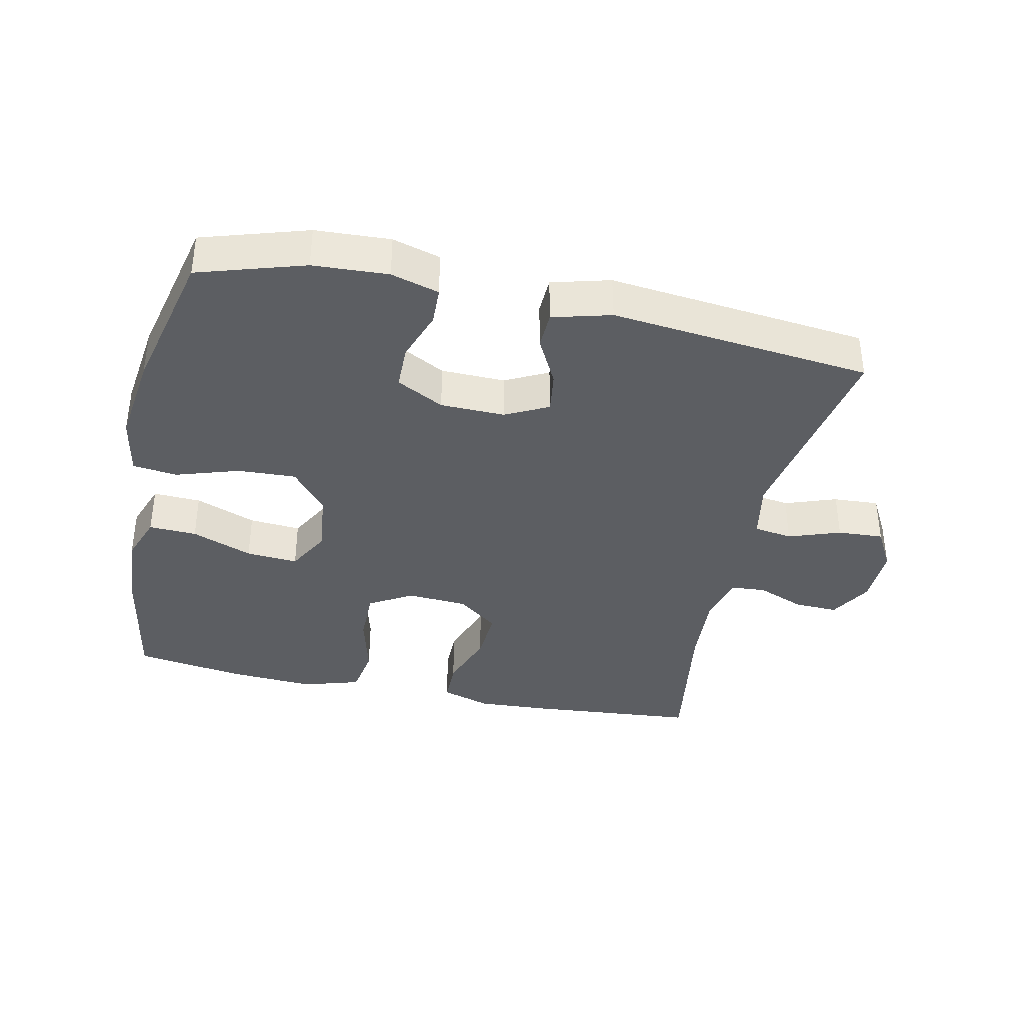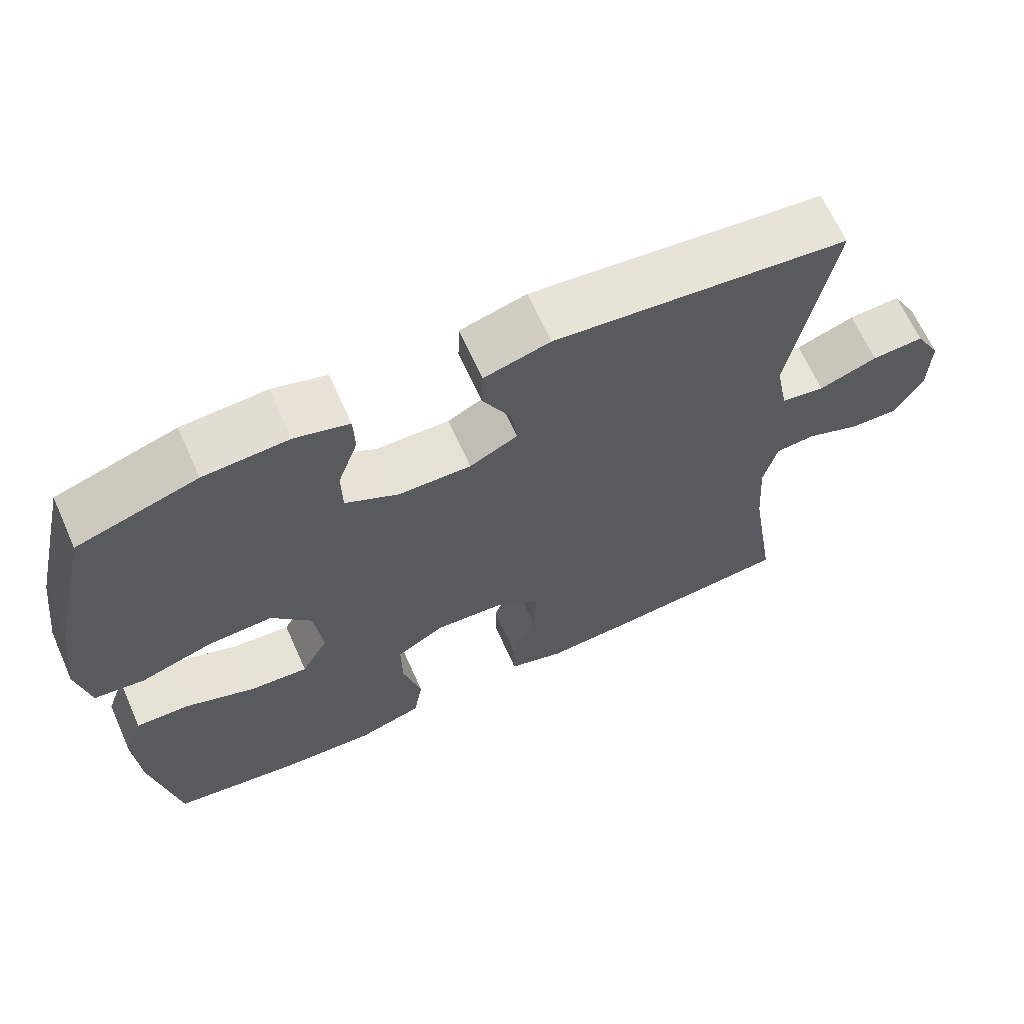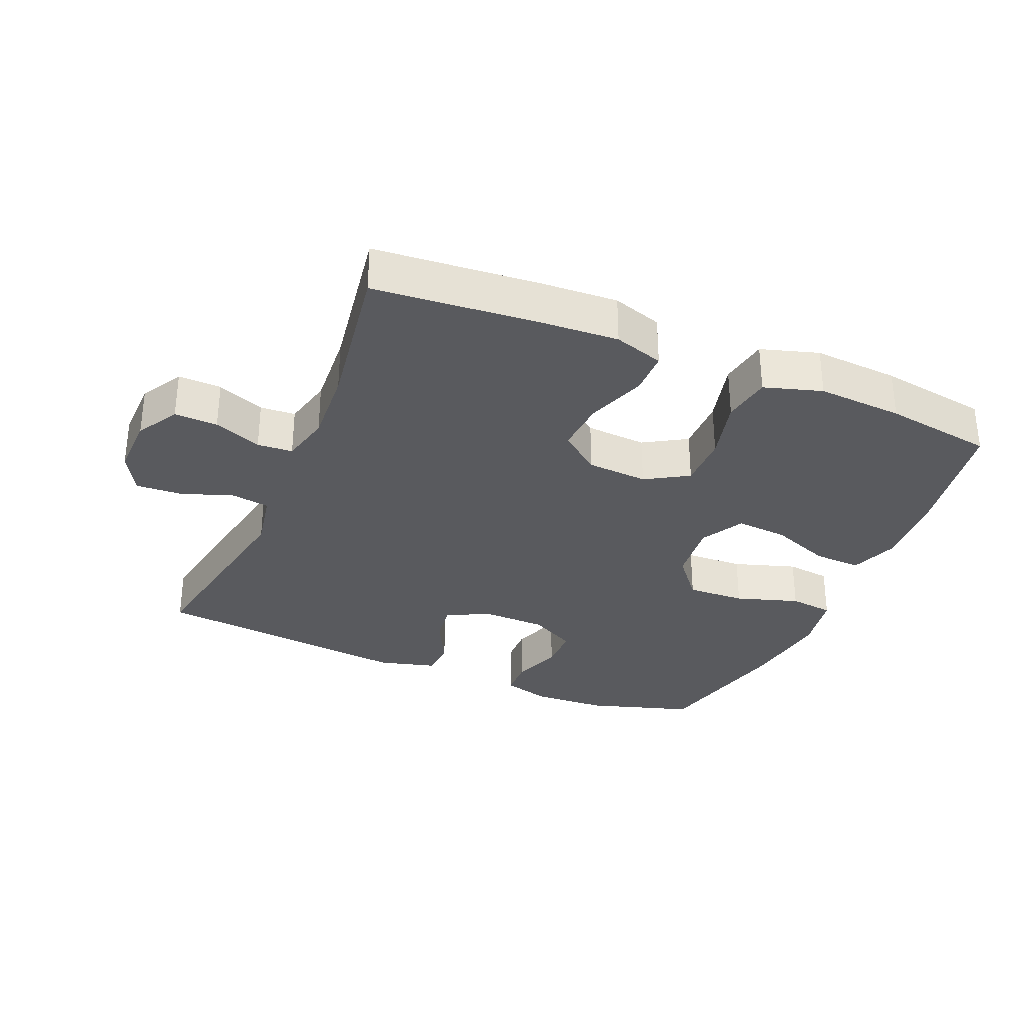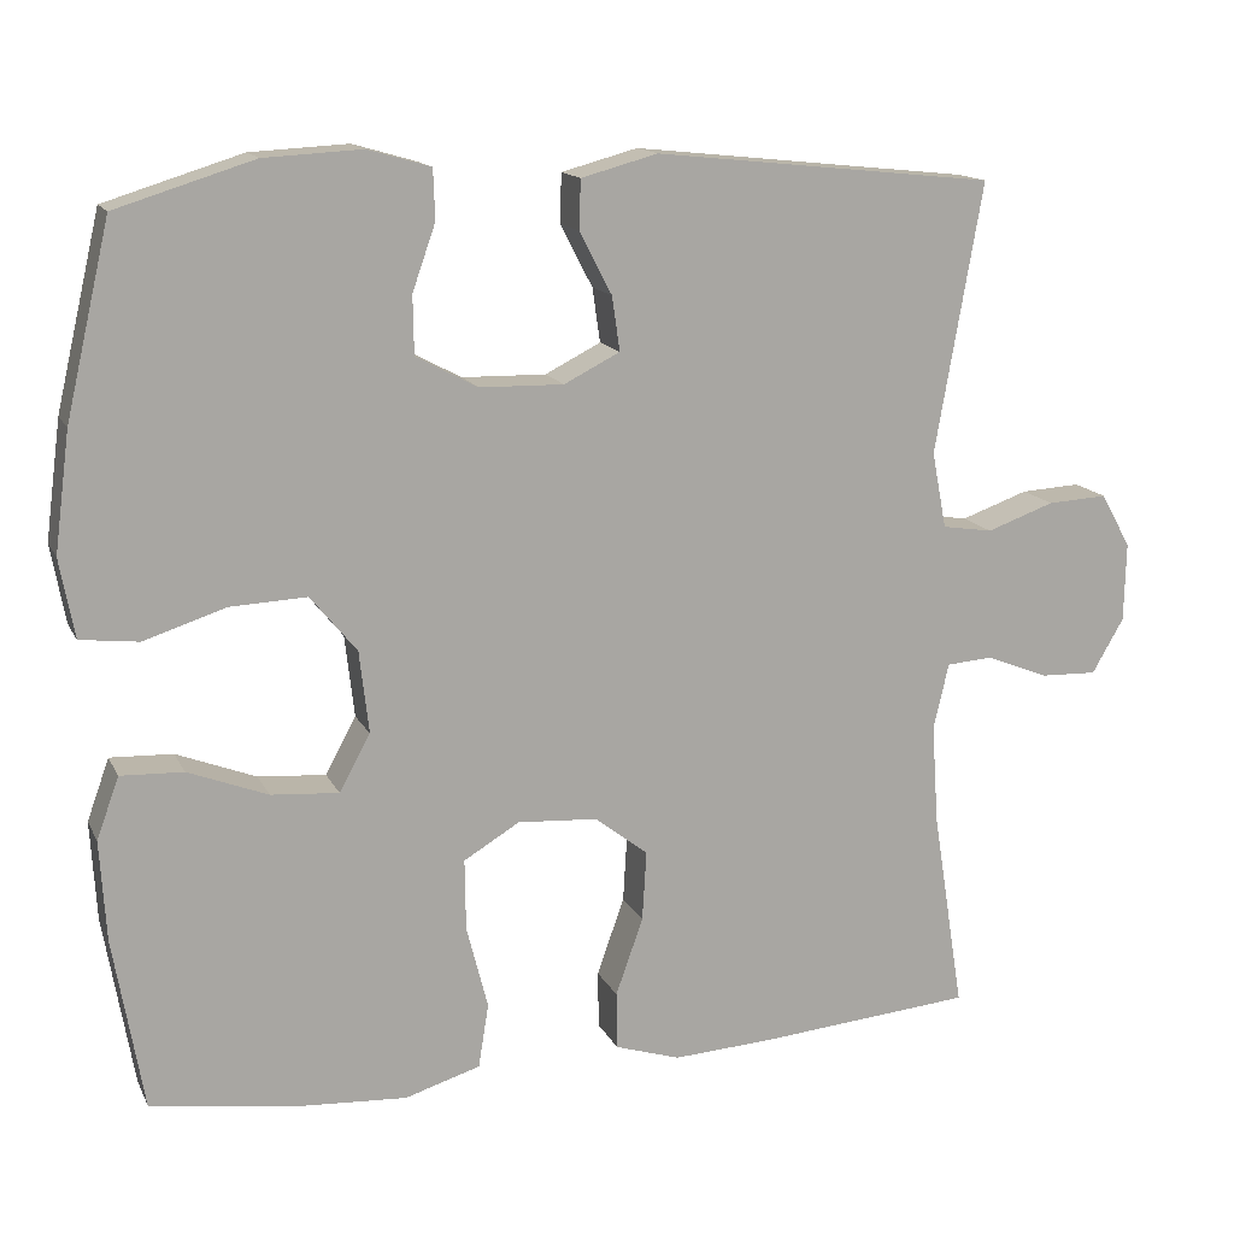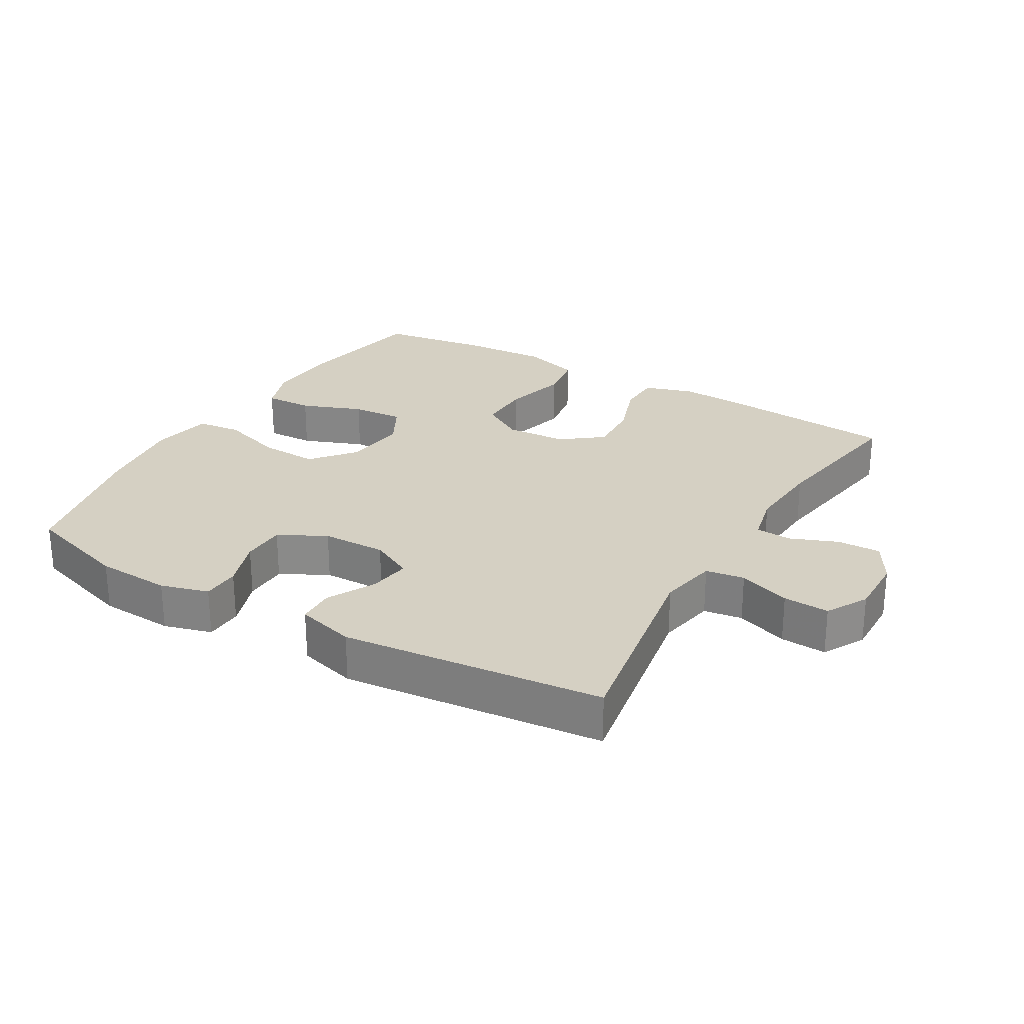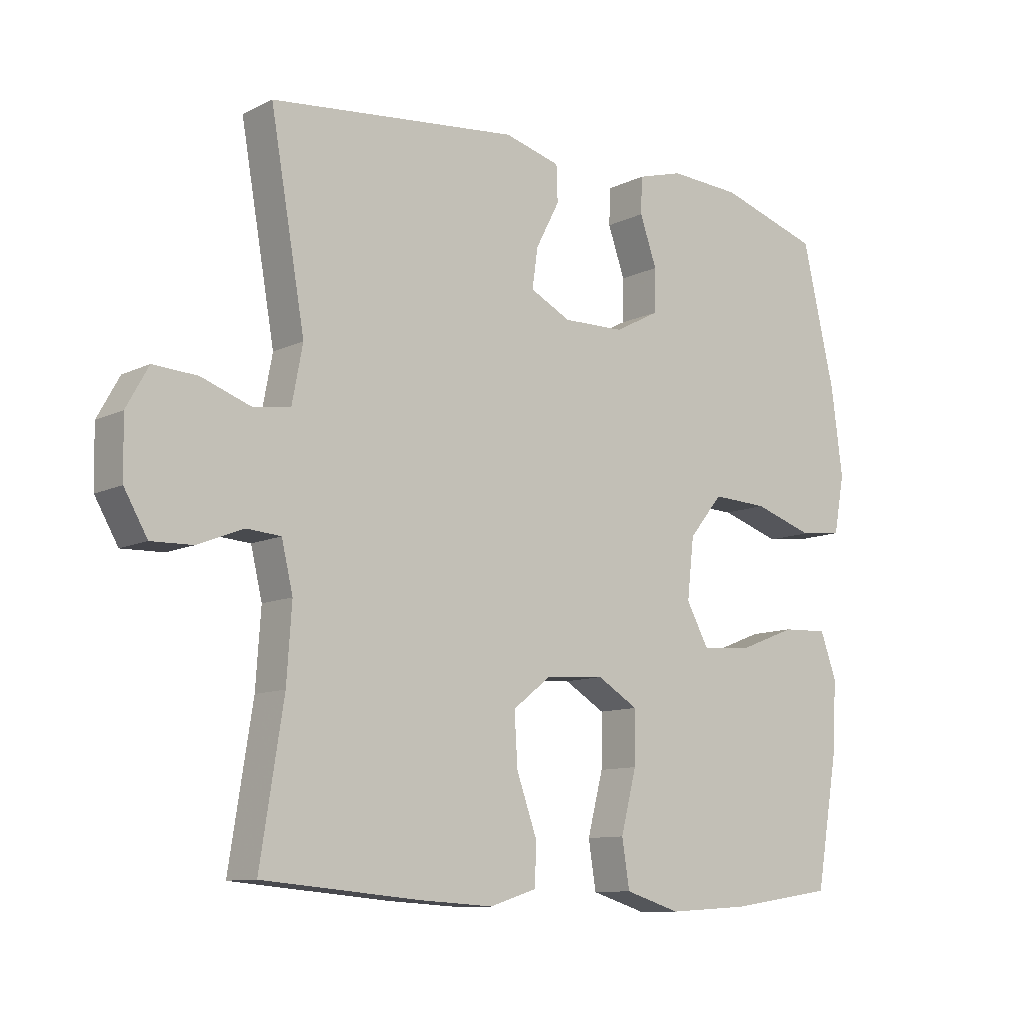
<metadata>
{"format":"obj","ext":"obj","renderer":"f3d","projection":"perspective","resolution":1024,"background":"white","views":[{"elev":-37.6,"azim":-12.2,"up":"+Y"},{"elev":65.9,"azim":-24.1,"up":"+Z"},{"elev":-31.8,"azim":157.0,"up":"+Y"},{"elev":14.5,"azim":-18.6,"up":"+Z"},{"elev":26.3,"azim":30.5,"up":"+Y"},{"elev":-10.4,"azim":140.4,"up":"+Z"}]}
</metadata>
<code>
v 0.5 0.07 0.5
v 0.445 0.07 0.186
v 0.462 0.07 0.097
v 0.521 0.07 0.088
v 0.6 0.07 0.116
v 0.67 0.07 0.12
v 0.705 0.07 0.057
v 0.703 0.07 -0.035
v 0.666 0.07 -0.099
v 0.6 0.07 -0.097
v 0.527 0.07 -0.068
v 0.473 0.07 -0.072
v 0.455 0.07 -0.148
v 0.463 0.07 -0.265
v 0.5 0.07 -0.5
v 0.25 0.07 -0.522
v 0.132 0.07 -0.529
v 0.056 0.07 -0.505
v 0.055 0.07 -0.438
v 0.087 0.07 -0.348
v 0.092 0.07 -0.266
v 0.03 0.07 -0.218
v -0.063 0.07 -0.212
v -0.128 0.07 -0.251
v -0.127 0.07 -0.334
v -0.102 0.07 -0.431
v -0.114 0.07 -0.506
v -0.202 0.07 -0.533
v -0.333 0.07 -0.525
v -0.5 0.07 -0.5
v -0.535 0.07 -0.298
v -0.542 0.07 -0.182
v -0.516 0.07 -0.11
v -0.443 0.07 -0.113
v -0.35 0.07 -0.149
v -0.271 0.07 -0.155
v -0.235 0.07 -0.089
v -0.246 0.07 0.007
v -0.3 0.07 0.073
v -0.389 0.07 0.069
v -0.485 0.07 0.038
v -0.553 0.07 0.046
v -0.57 0.07 0.138
v -0.552 0.07 0.276
v -0.5 0.07 0.5
v -0.339 0.07 0.55
v -0.225 0.07 0.556
v -0.152 0.07 0.535
v -0.15 0.07 0.477
v -0.177 0.07 0.4
v -0.176 0.07 0.332
v -0.104 0.07 0.294
v -0.006 0.07 0.292
v 0.059 0.07 0.325
v 0.05 0.07 0.388
v 0.012 0.07 0.461
v 0.014 0.07 0.518
v 0.103 0.07 0.542
v 0.5 0 0.5
v 0.445 0 0.186
v 0.462 0 0.097
v 0.521 0 0.088
v 0.6 0 0.116
v 0.67 0 0.12
v 0.705 0 0.057
v 0.703 0 -0.035
v 0.666 0 -0.099
v 0.6 0 -0.097
v 0.527 0 -0.068
v 0.473 0 -0.072
v 0.455 0 -0.148
v 0.463 0 -0.265
v 0.5 0 -0.5
v 0.25 0 -0.522
v 0.132 0 -0.529
v 0.056 0 -0.505
v 0.055 0 -0.438
v 0.087 0 -0.348
v 0.092 0 -0.266
v 0.03 0 -0.218
v -0.063 0 -0.212
v -0.128 0 -0.251
v -0.127 0 -0.334
v -0.102 0 -0.431
v -0.114 0 -0.506
v -0.202 0 -0.533
v -0.333 0 -0.525
v -0.5 0 -0.5
v -0.535 0 -0.298
v -0.542 0 -0.182
v -0.516 0 -0.11
v -0.443 0 -0.113
v -0.35 0 -0.149
v -0.271 0 -0.155
v -0.235 0 -0.089
v -0.246 0 0.007
v -0.3 0 0.073
v -0.389 0 0.069
v -0.485 0 0.038
v -0.553 0 0.046
v -0.57 0 0.138
v -0.552 0 0.276
v -0.5 0 0.5
v -0.339 0 0.55
v -0.225 0 0.556
v -0.152 0 0.535
v -0.15 0 0.477
v -0.177 0 0.4
v -0.176 0 0.332
v -0.104 0 0.294
v -0.006 0 0.292
v 0.059 0 0.325
v 0.05 0 0.388
v 0.012 0 0.461
v 0.014 0 0.518
v 0.103 0 0.542
f 55 56 57 58
f 54 55 58 1
f 53 54 1 2
f 52 53 2 3
f 47 48 49 50
f 47 50 51
f 46 47 51
f 45 46 51
f 44 45 51 52
f 40 41 42 43
f 39 40 43 44
f 32 33 34 35
f 32 35 36
f 31 32 36
f 30 31 36
f 29 30 36
f 28 29 36 37
f 25 26 27 28
f 24 25 28 37
f 17 18 19 20
f 17 20 21
f 14 15 16 17
f 13 14 17 21
f 12 13 21 22
f 8 9 10 11
f 8 11 12
f 7 8 12
f 4 5 6 7
f 3 4 7 12
f 39 44 52 3
f 23 24 37 38
f 22 23 38 39
f 3 12 22 39
f 116 115 114 113
f 59 116 113 112
f 60 59 112 111
f 61 60 111 110
f 108 107 106 105
f 109 108 105
f 109 105 104
f 109 104 103
f 110 109 103 102
f 101 100 99 98
f 102 101 98 97
f 93 92 91 90
f 94 93 90
f 94 90 89
f 94 89 88
f 94 88 87
f 95 94 87 86
f 86 85 84 83
f 95 86 83 82
f 78 77 76 75
f 79 78 75
f 75 74 73 72
f 79 75 72 71
f 80 79 71 70
f 69 68 67 66
f 70 69 66
f 70 66 65
f 65 64 63 62
f 70 65 62 61
f 61 110 102 97
f 96 95 82 81
f 97 96 81 80
f 97 80 70 61
f 1 59 60 2
f 2 60 61 3
f 3 61 62 4
f 4 62 63 5
f 5 63 64 6
f 6 64 65 7
f 7 65 66 8
f 8 66 67 9
f 9 67 68 10
f 10 68 69 11
f 11 69 70 12
f 12 70 71 13
f 13 71 72 14
f 14 72 73 15
f 15 73 74 16
f 16 74 75 17
f 17 75 76 18
f 18 76 77 19
f 19 77 78 20
f 20 78 79 21
f 21 79 80 22
f 22 80 81 23
f 23 81 82 24
f 24 82 83 25
f 25 83 84 26
f 26 84 85 27
f 27 85 86 28
f 28 86 87 29
f 29 87 88 30
f 30 88 89 31
f 31 89 90 32
f 32 90 91 33
f 33 91 92 34
f 34 92 93 35
f 35 93 94 36
f 36 94 95 37
f 37 95 96 38
f 38 96 97 39
f 39 97 98 40
f 40 98 99 41
f 41 99 100 42
f 42 100 101 43
f 43 101 102 44
f 44 102 103 45
f 45 103 104 46
f 46 104 105 47
f 47 105 106 48
f 48 106 107 49
f 49 107 108 50
f 50 108 109 51
f 51 109 110 52
f 52 110 111 53
f 53 111 112 54
f 54 112 113 55
f 55 113 114 56
f 56 114 115 57
f 57 115 116 58
f 58 116 59 1

</code>
